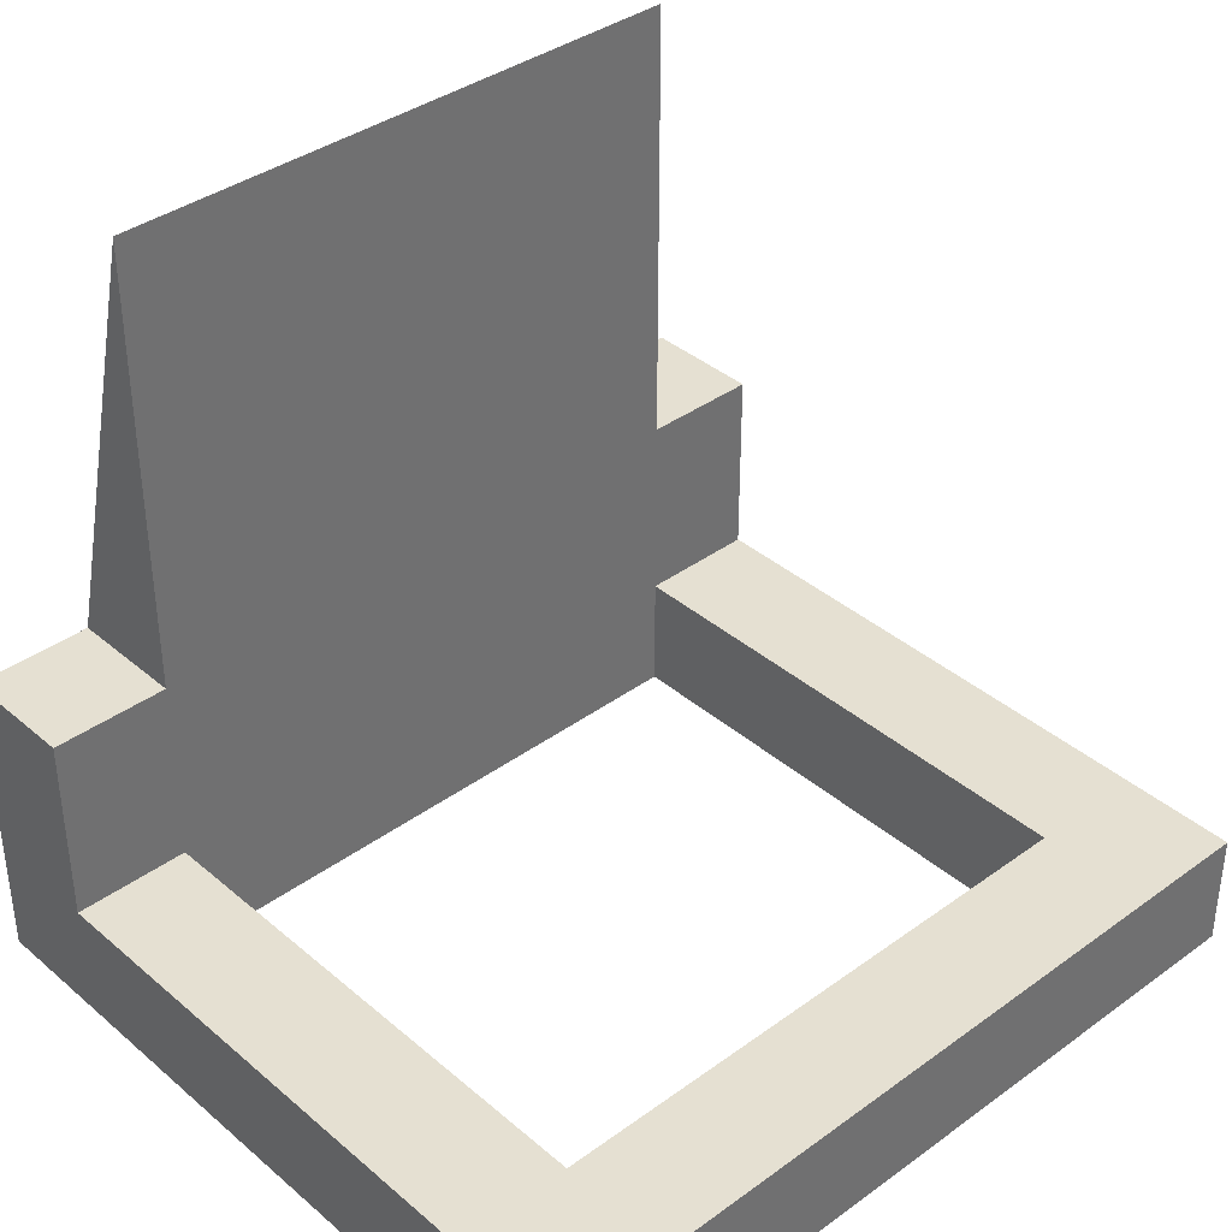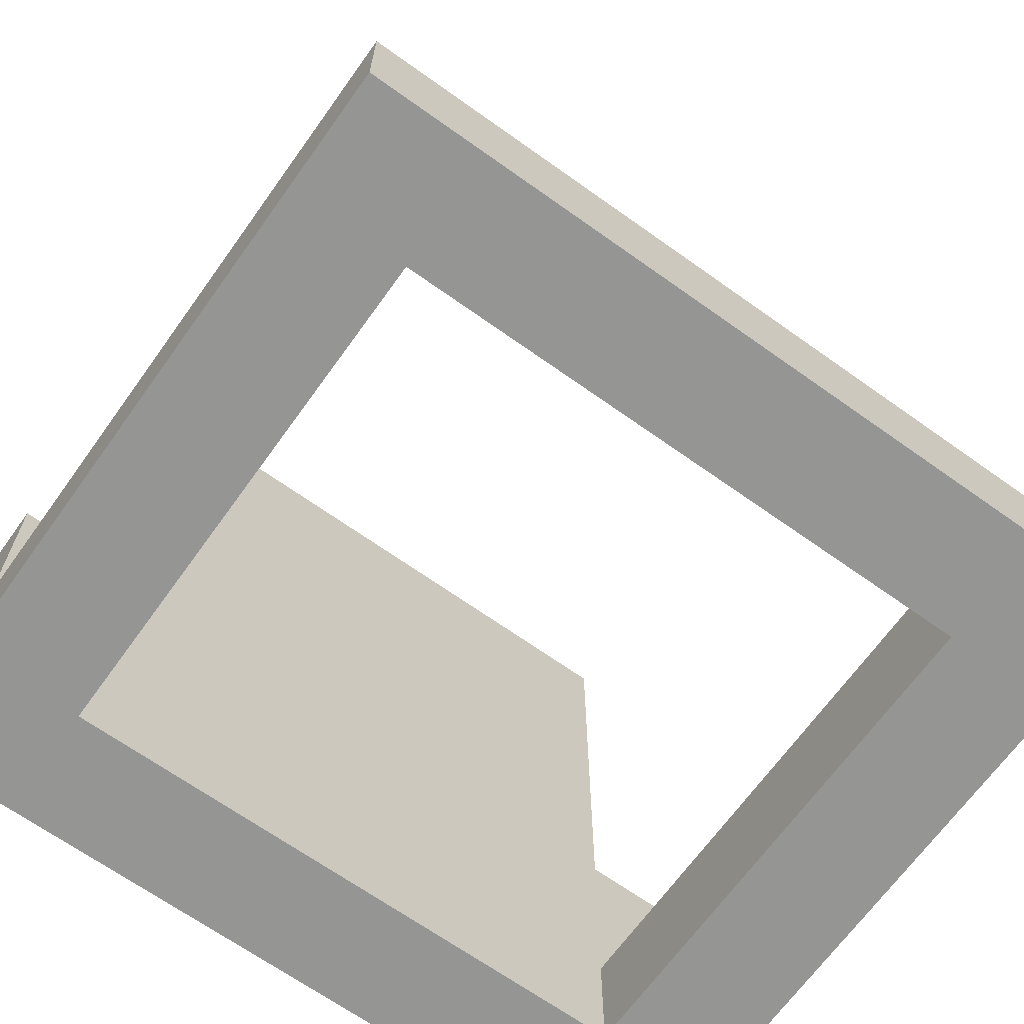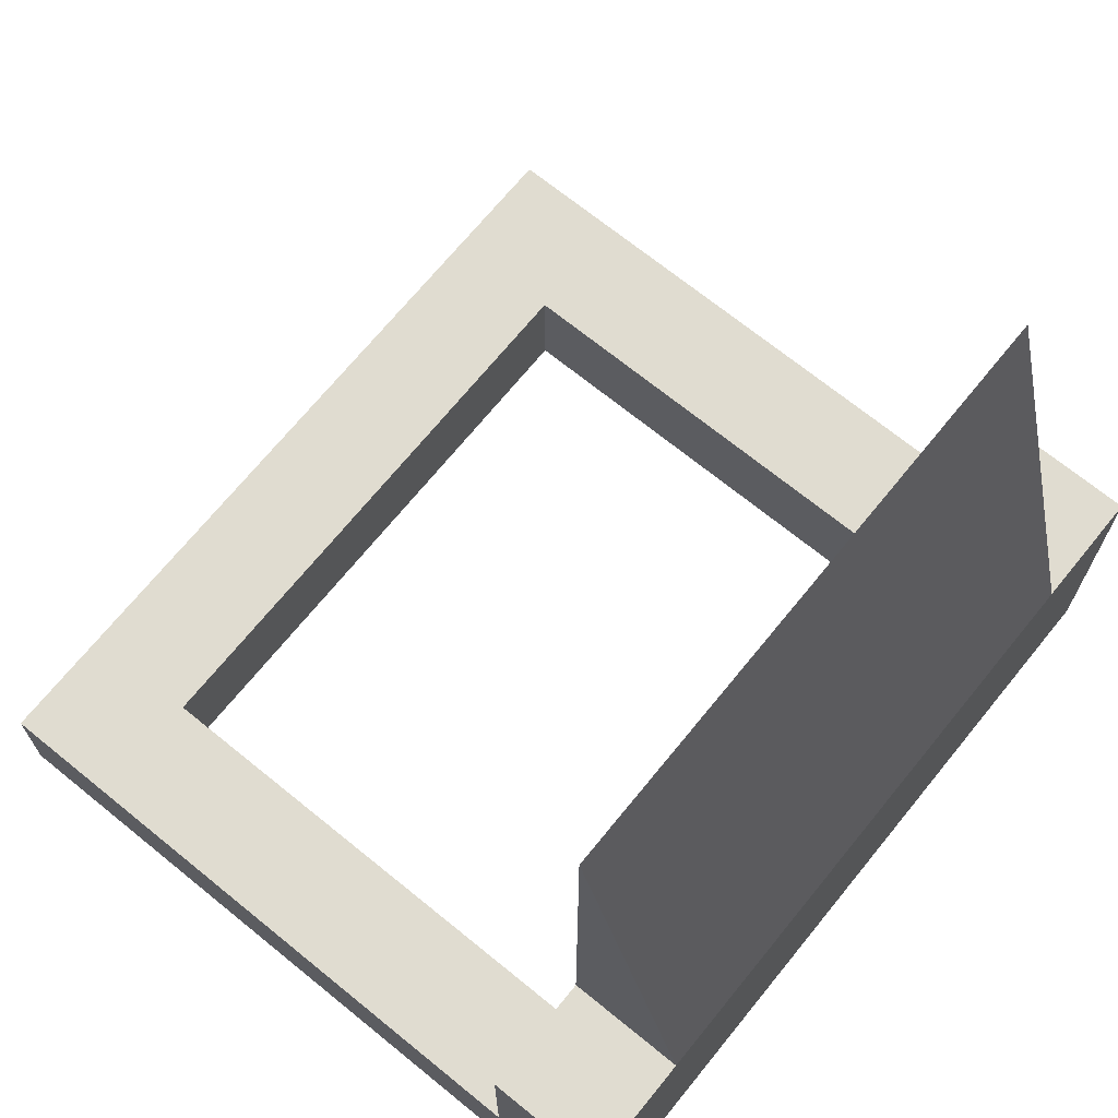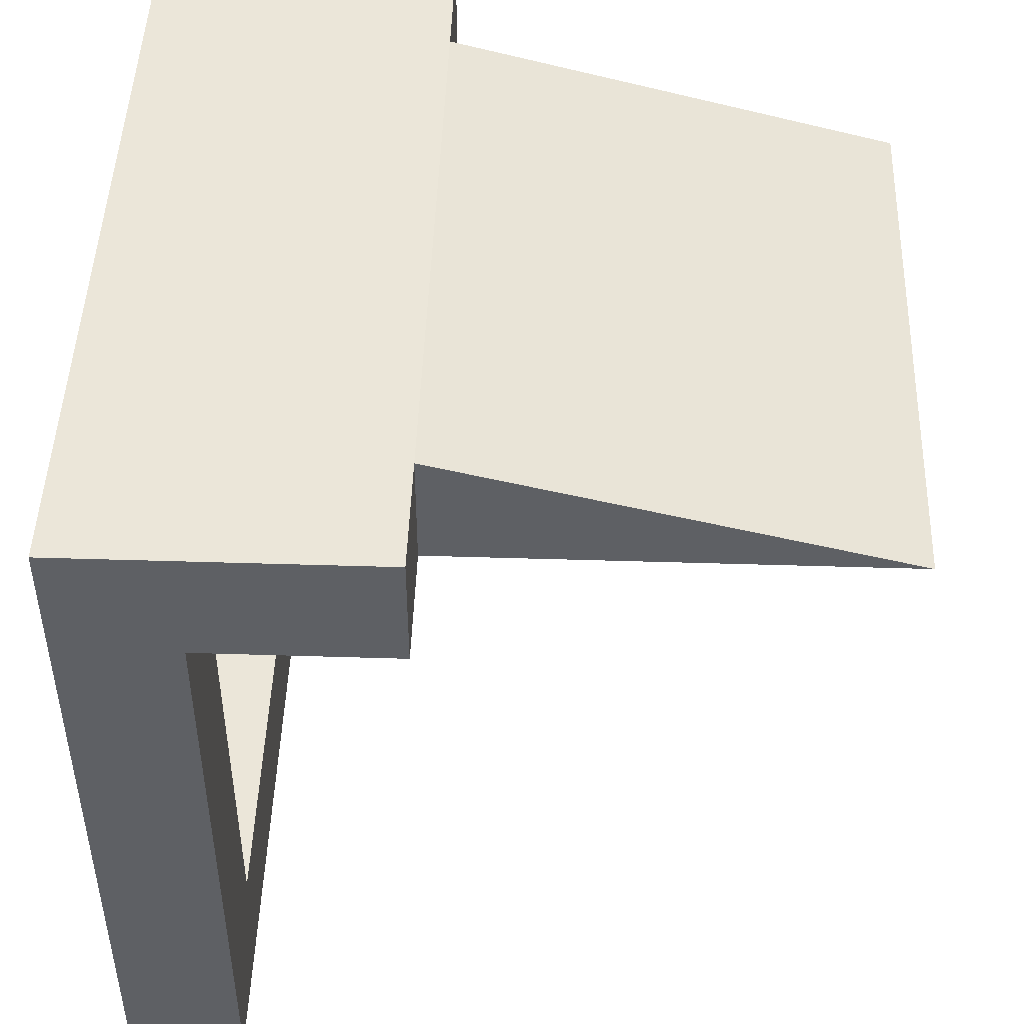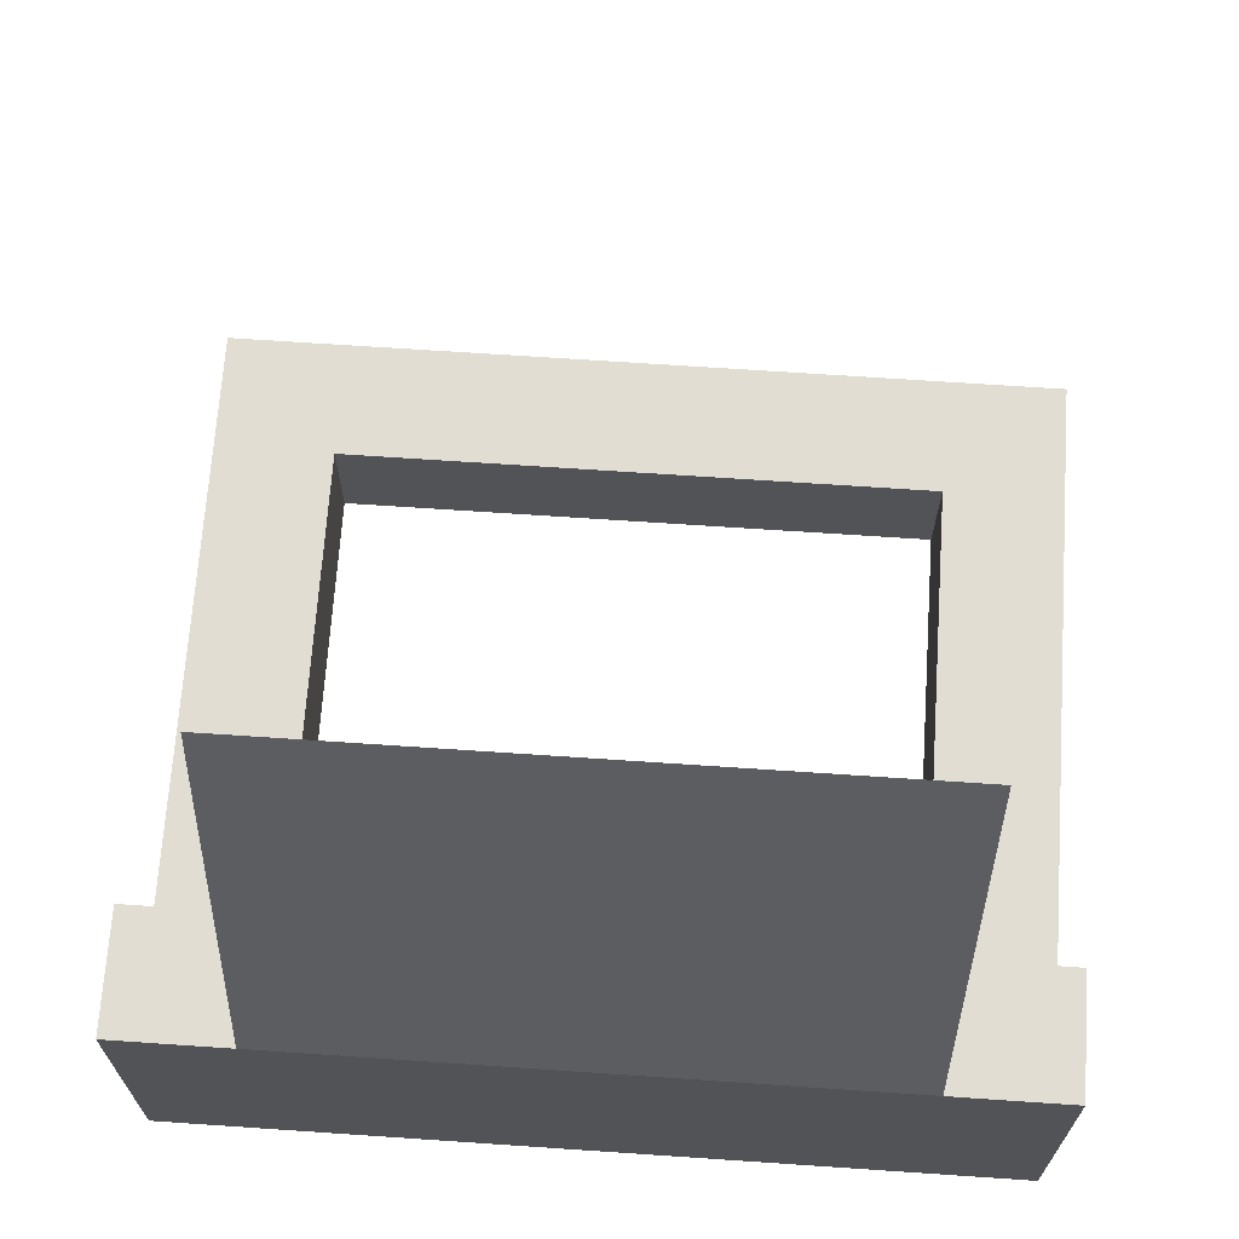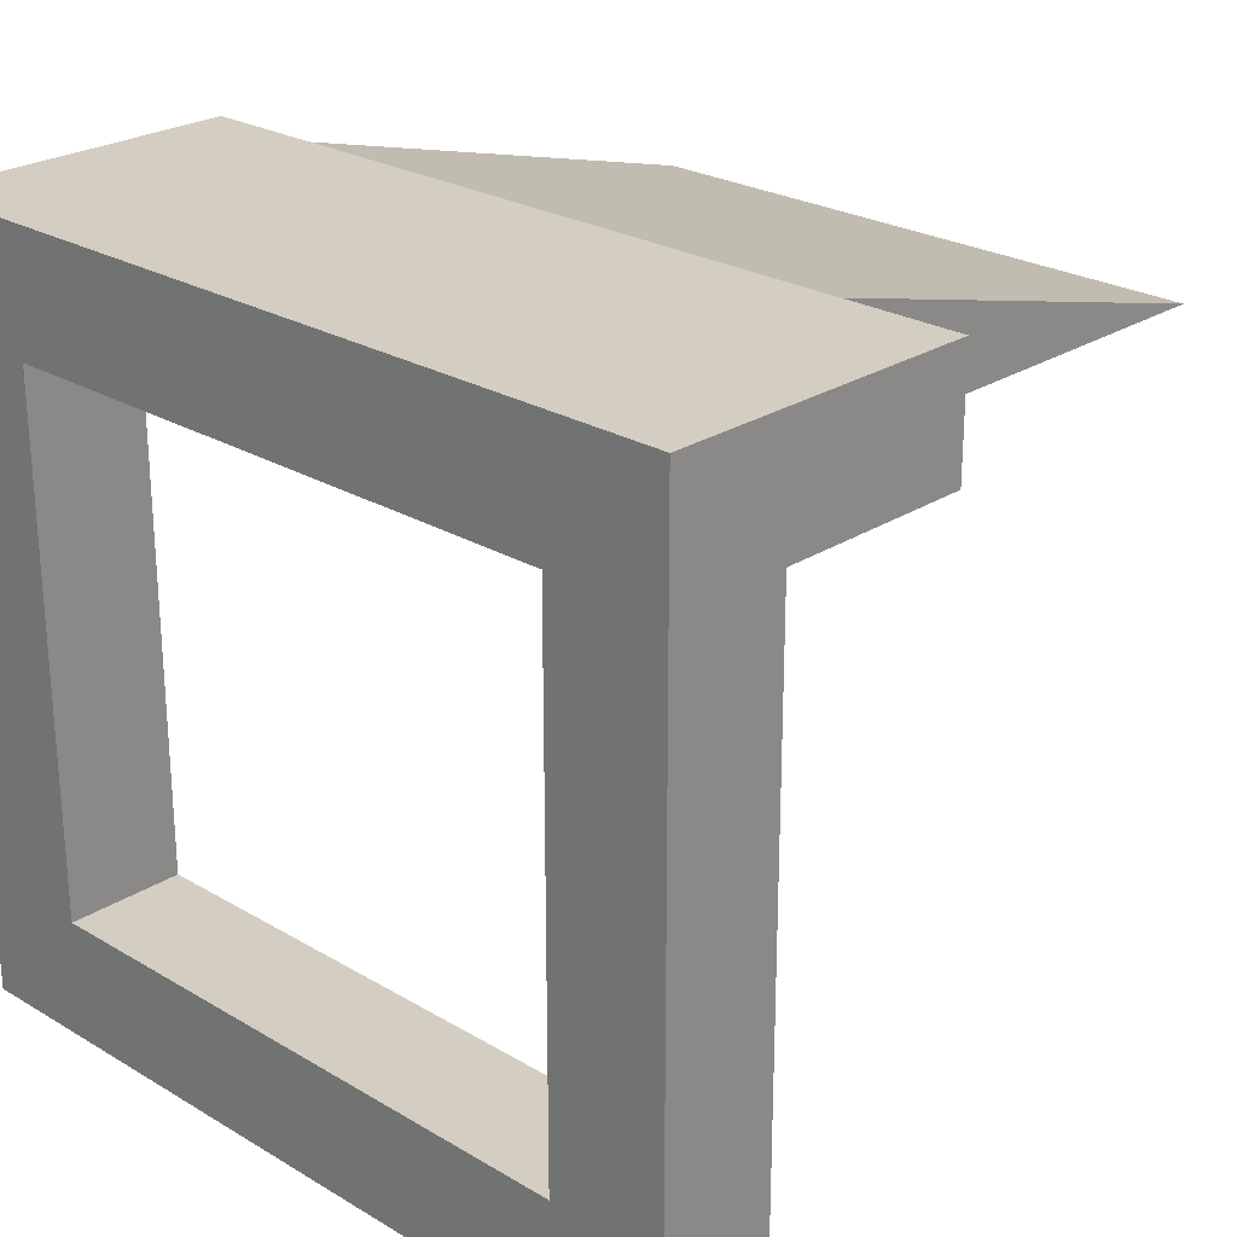
<metadata>
{"format":"obj","ext":"obj","renderer":"f3d","projection":"perspective","resolution":1024,"background":"white","views":[{"elev":37.8,"azim":-42.8,"up":"+Z"},{"elev":-67.3,"azim":-35.6,"up":"+Z"},{"elev":69.7,"azim":129.1,"up":"+Z"},{"elev":47.3,"azim":-88.0,"up":"+Y"},{"elev":68.2,"azim":-176.1,"up":"+Z"},{"elev":24.9,"azim":-136.2,"up":"+Y"}]}
</metadata>
<code>
o mesh8/mesh8-geometry#mesh8-geometry
v -0.4794 0.0322 -0.2099
v -0.3801 0.01234 -0.1332
v -0.4794 0.01234 -0.1332
v -0.3801 0.0322 -0.2099
v -0.4794 0.01234 -0.2099
v -0.3603 0.0322 -0.2621
v -0.3801 0.01234 -0.2099
v -0.4794 0.01234 -0.2423
v -0.4993 0.01234 -0.2099
v -0.4993 0.0322 -0.2099
v -0.3603 0.0322 -0.2099
v -0.3801 0.01234 -0.2621
v -0.3603 0.01234 -0.2099
v -0.4794 0.01234 -0.2621
v -0.4993 0.01234 -0.2423
v -0.4993 0.01234 -0.2307
v -0.4993 0.0322 -0.2621
v -0.3801 0.01234 -0.2423
v -0.4794 -0.07512 -0.2423
v -0.4993 0.000819 -0.2423
v -0.3603 0.01234 -0.2307
v -0.3801 -0.07512 -0.2621
v -0.3603 0.01234 -0.2423
v -0.4794 -0.07512 -0.2621
v -0.3801 -0.07512 -0.2423
v -0.3603 0.000819 -0.2423
v -0.4993 -0.09497 -0.2423
v -0.4993 -0.09497 -0.2621
v -0.3603 -0.09497 -0.2621
v -0.3603 -0.09497 -0.2423
f 1 2 3
f 2 1 4
f 3 2 1
f 4 1 2
f 2 5 3
f 3 5 2
f 1 3 5
f 5 3 1
f 1 6 4
f 4 6 1
f 7 2 4
f 4 2 7
f 5 2 8
f 8 2 5
f 1 9 5
f 5 9 1
f 10 6 1
f 1 6 10
f 4 6 11
f 11 6 4
f 12 2 7
f 7 2 12
f 4 13 7
f 7 13 4
f 8 2 14
f 14 2 8
f 15 5 8
f 8 5 15
f 9 1 10
f 10 1 9
f 5 16 9
f 9 16 5
f 6 10 17
f 17 10 6
f 6 13 11
f 11 13 6
f 13 4 11
f 11 4 13
f 14 2 12
f 12 2 14
f 12 7 18
f 18 7 12
f 13 18 7
f 7 18 13
f 14 19 8
f 8 19 14
f 16 5 15
f 15 5 16
f 8 20 15
f 15 20 8
f 16 10 9
f 9 10 16
f 10 16 17
f 17 16 10
f 17 14 6
f 6 14 17
f 13 6 21
f 21 6 13
f 12 6 14
f 14 6 12
f 18 22 12
f 12 22 18
f 18 13 23
f 23 13 18
f 19 14 24
f 24 14 19
f 19 20 8
f 8 20 19
f 17 16 15
f 15 16 17
f 20 17 15
f 15 17 20
f 17 24 14
f 14 24 17
f 21 6 23
f 23 6 21
f 23 13 21
f 21 13 23
f 22 6 12
f 12 6 22
f 22 18 25
f 25 18 22
f 26 18 23
f 23 18 26
f 22 19 24
f 24 19 22
f 19 27 20
f 20 27 19
f 17 20 28
f 28 20 17
f 28 24 17
f 17 24 28
f 6 26 23
f 23 26 6
f 22 29 6
f 6 29 22
f 26 25 18
f 18 25 26
f 19 22 25
f 25 22 19
f 24 28 22
f 22 28 24
f 27 19 30
f 30 19 27
f 28 20 27
f 27 20 28
f 29 26 6
f 6 26 29
f 29 22 28
f 28 22 29
f 30 25 26
f 26 25 30
f 25 30 19
f 19 30 25
f 30 28 27
f 27 28 30
f 26 29 30
f 30 29 26
f 28 30 29
f 29 30 28

</code>
